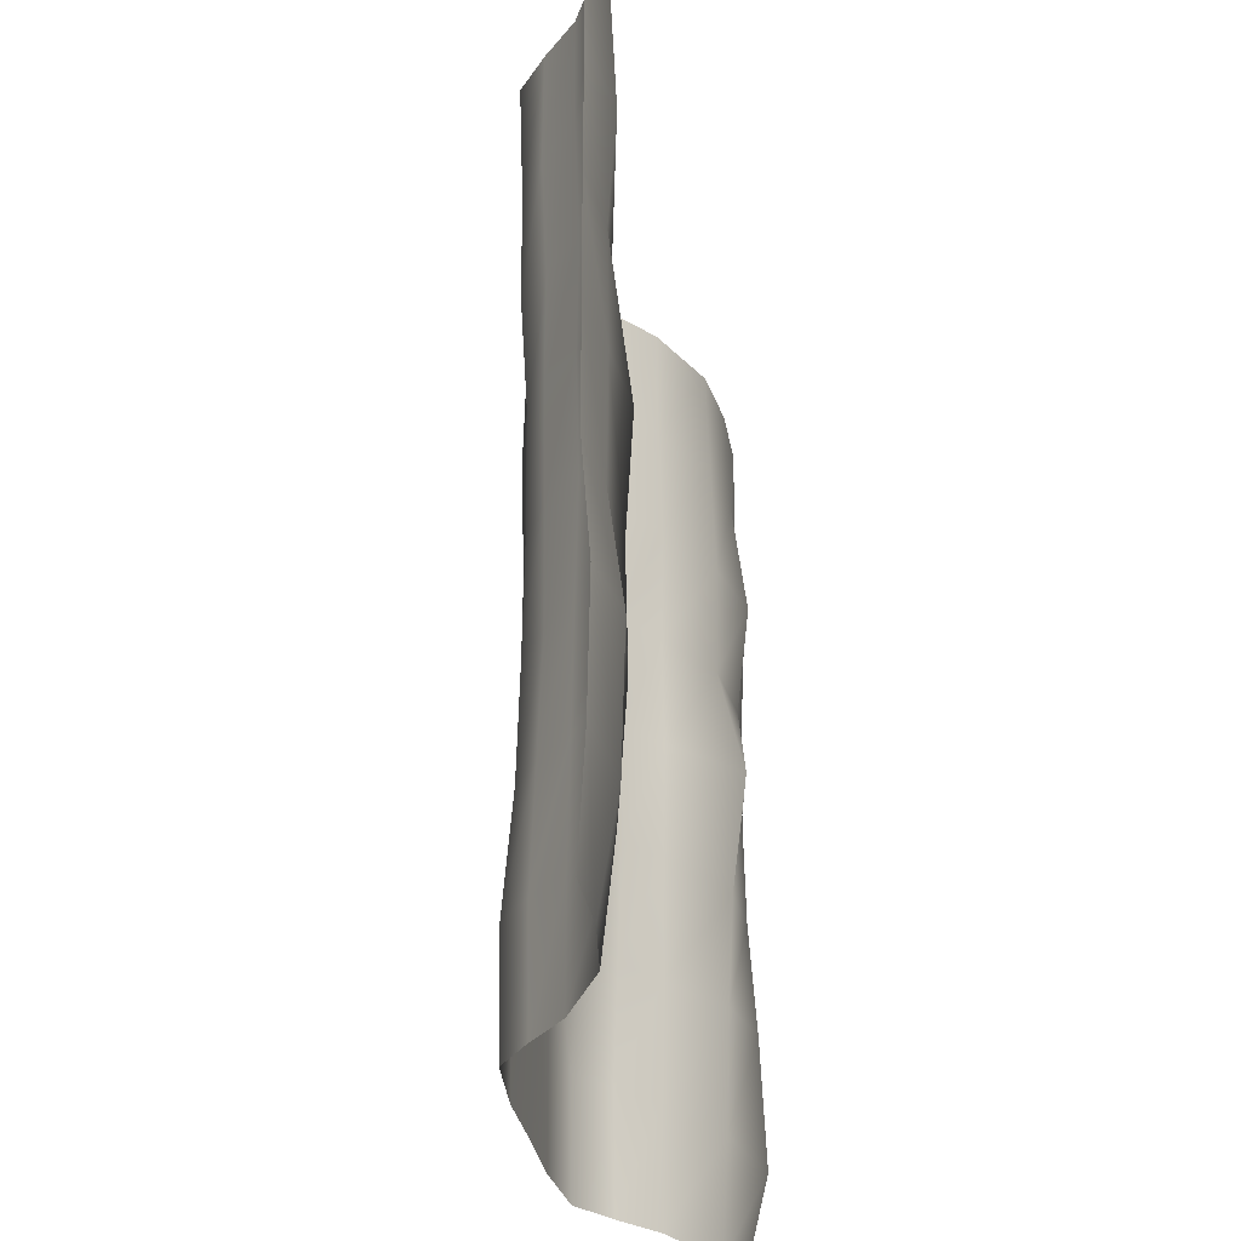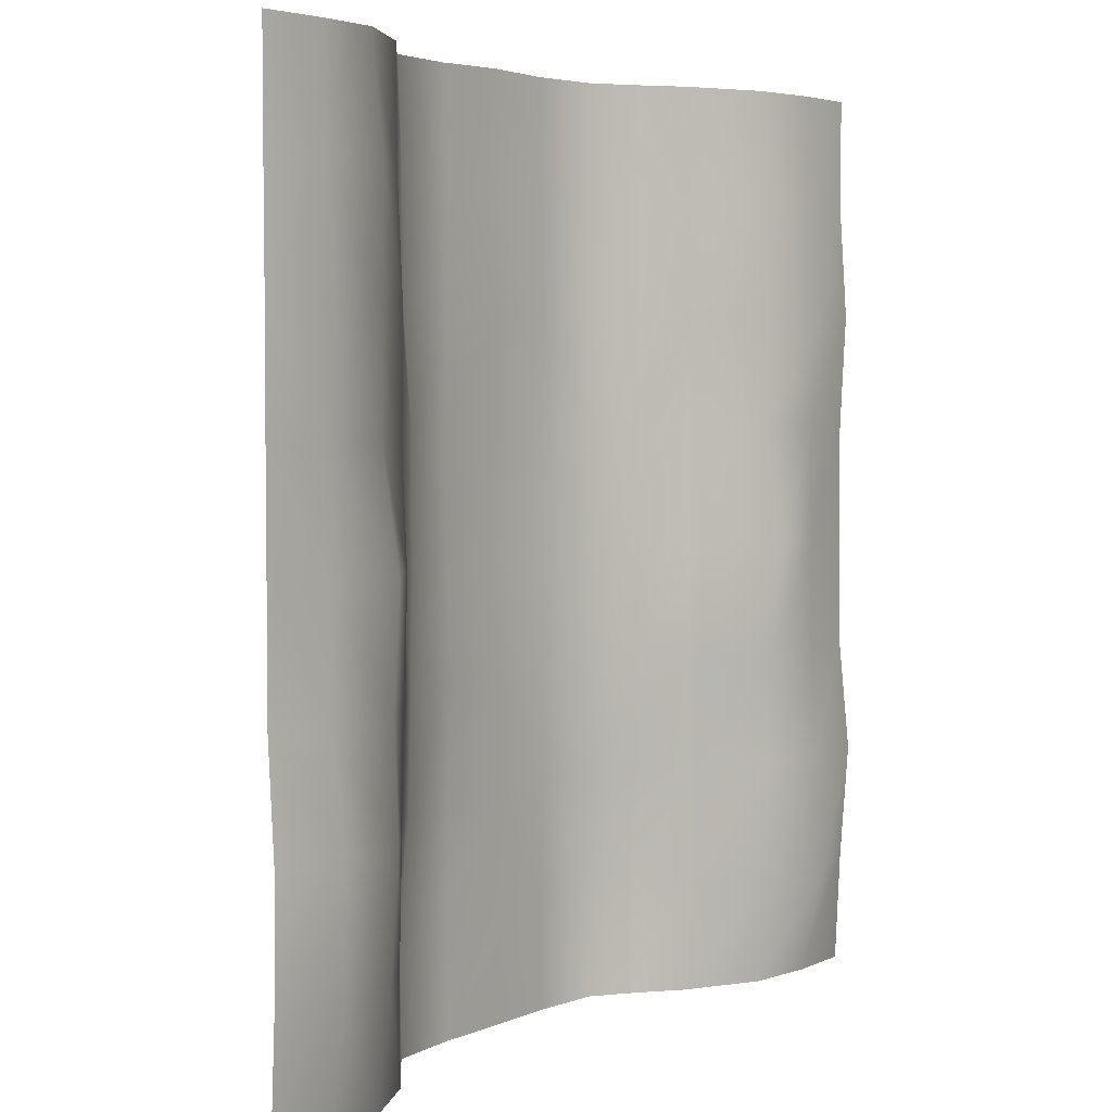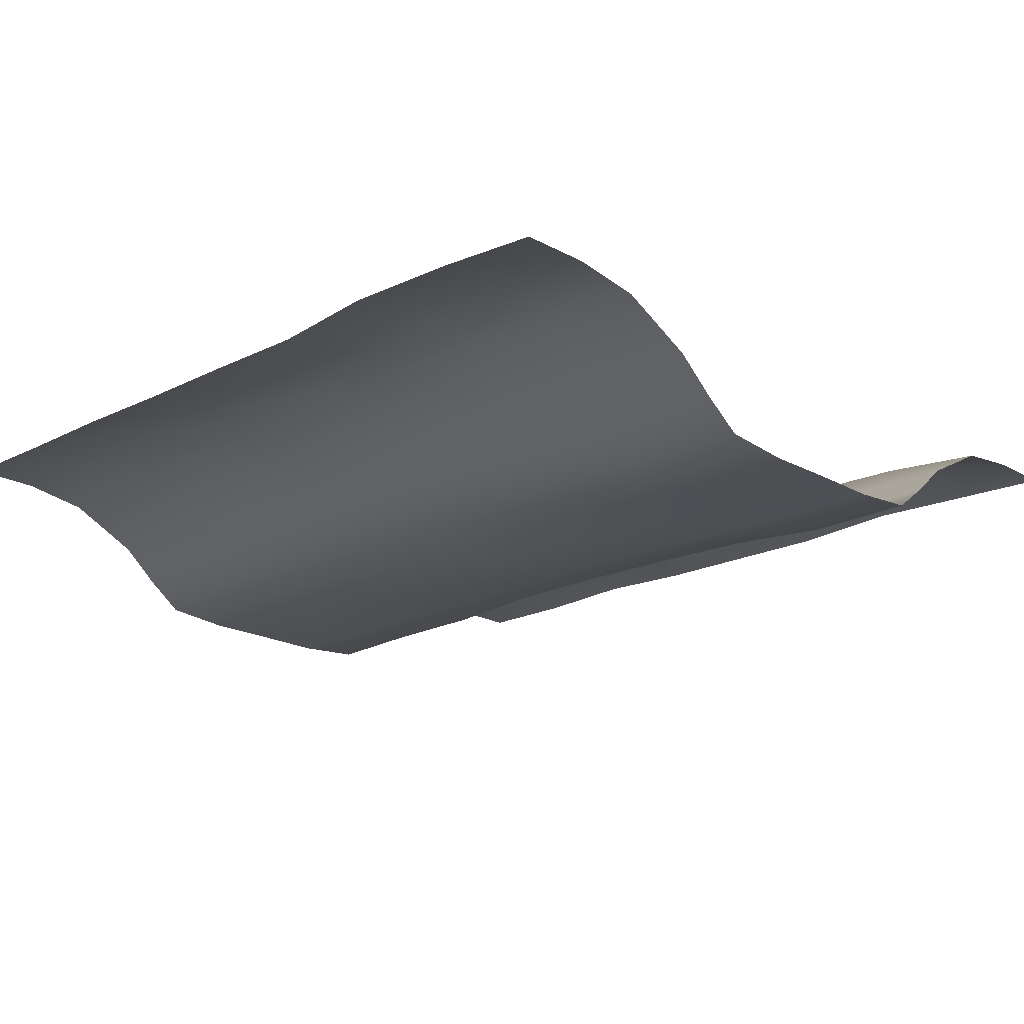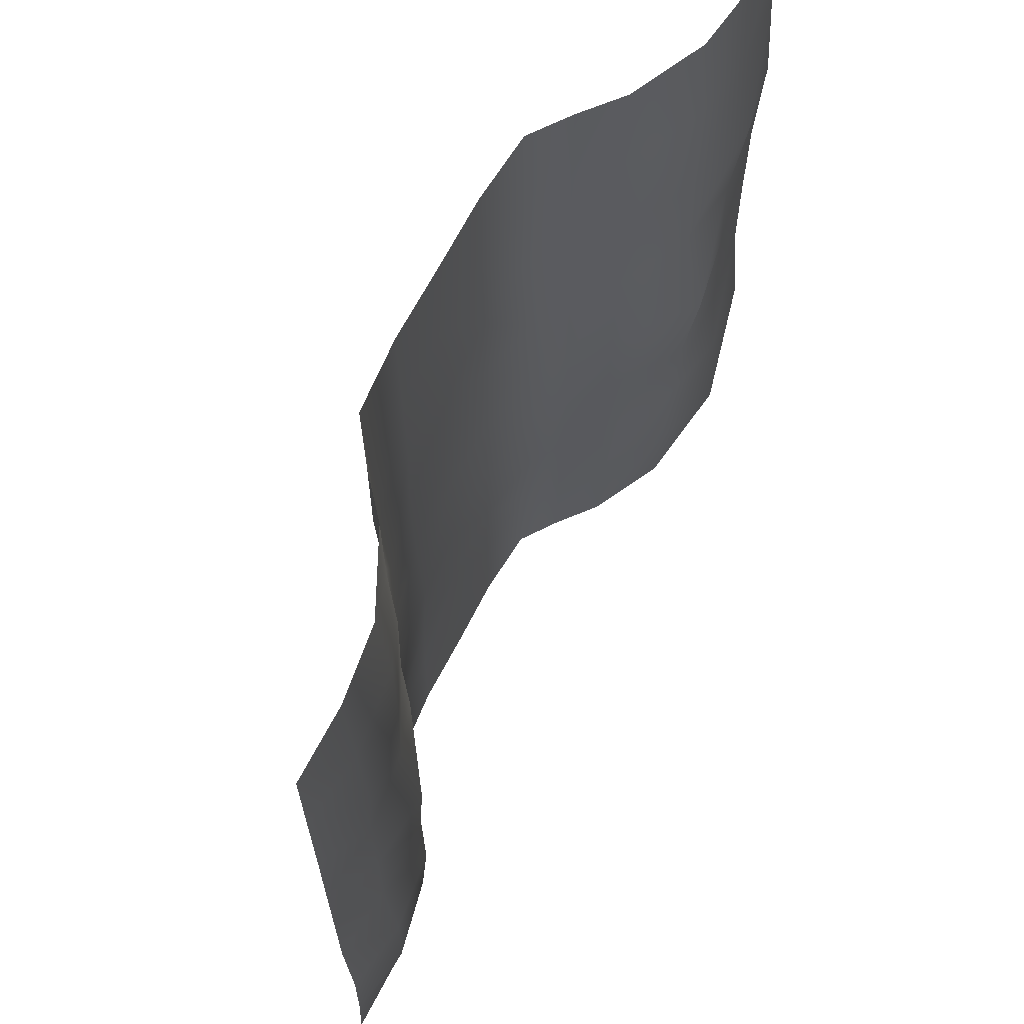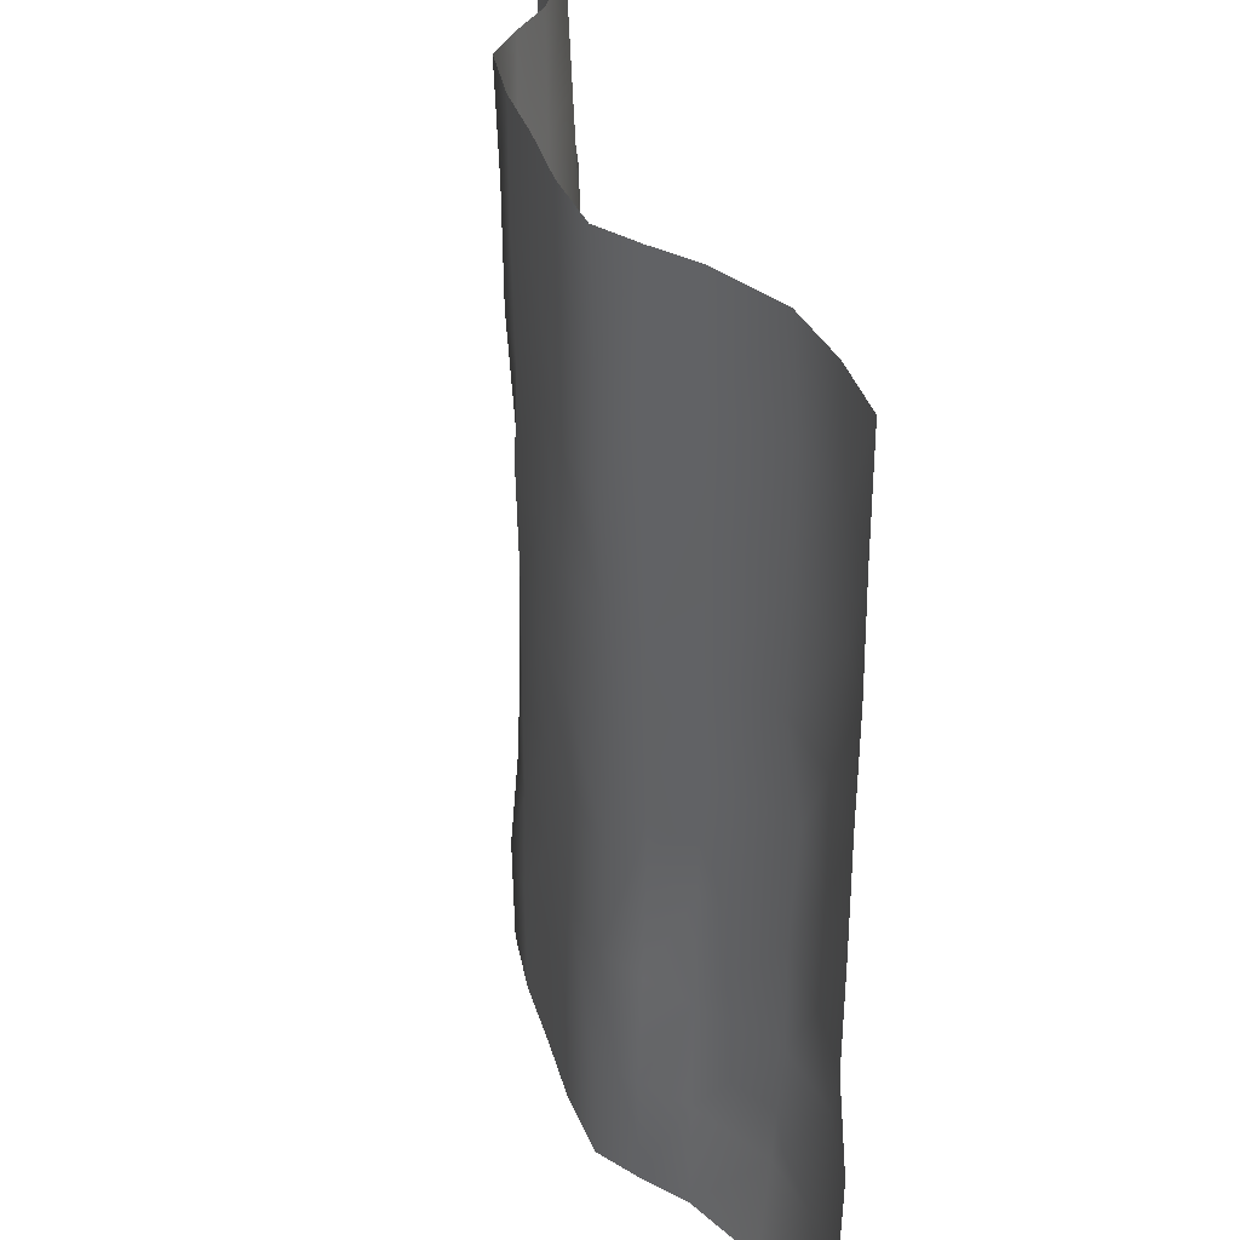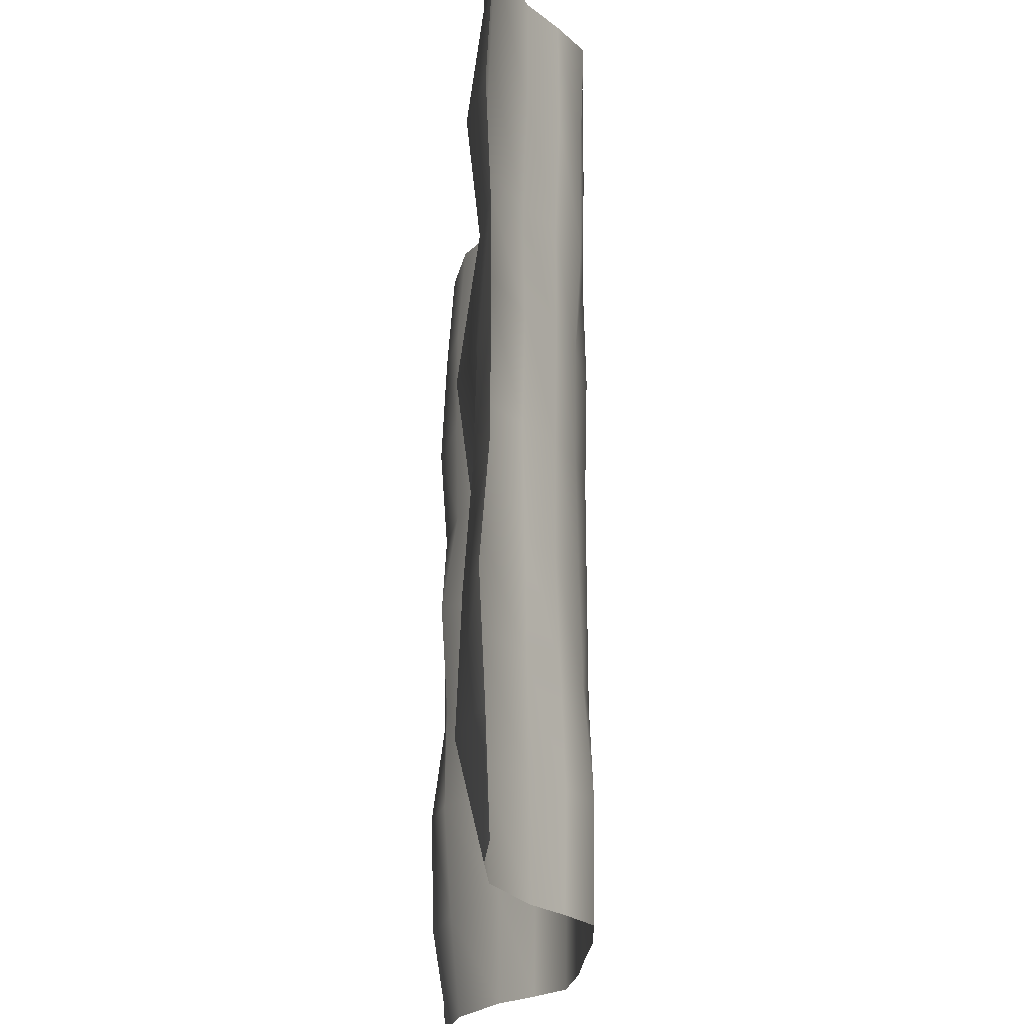
<metadata>
{"format":"obj","ext":"obj","renderer":"f3d","projection":"perspective","resolution":1024,"background":"white","views":[{"elev":-30.3,"azim":99.2,"up":"+Z"},{"elev":4.0,"azim":125.5,"up":"+Z"},{"elev":-19.2,"azim":133.5,"up":"+Y"},{"elev":66.6,"azim":117.2,"up":"+Z"},{"elev":34.6,"azim":74.9,"up":"+Z"},{"elev":-21.7,"azim":-93.6,"up":"+Z"}]}
</metadata>
<code>
o Plane
v 0.9866 -0.2259 2.981
v 0.9865 -0.2257 -2.979
v -0.000864 -0.26 2.989
v 0 -0.2614 -2.978
v 1.514 0.186 2.978
v 1.514 0.1859 -2.978
v 2.022 0.4322 2.989
v 2.022 0.4322 -2.981
v 2.977 0.4934 2.978
v 2.977 0.4934 -2.979
v 0.9784 -0.2026 2.239
v 0.9763 -0.1969 1.491
v 0.9595 -0.1543 0.7453
v 0.9603 -0.1489 0.004027
v 0.9674 -0.1597 -0.7427
v 0.9717 -0.1788 -1.492
v 0.993 -0.2361 -2.235
v -0.001907 -0.2558 2.223
v -0.02103 -0.2247 1.491
v -0.007126 -0.2528 0.7494
v 0.002741 -0.2574 -0.003027
v 0.0123 -0.238 -0.7571
v 0.01459 -0.2444 -1.491
v 0.000431 -0.218 -2.237
v 1.512 0.1898 2.24
v 1.5 0.2184 1.494
v 1.503 0.2058 0.7408
v 1.476 0.2221 -0.0002
v 1.493 0.2081 -0.7398
v 1.503 0.1975 -1.502
v 1.514 0.1868 -2.234
v 1.991 0.4848 2.256
v 1.999 0.4888 1.479
v 2.009 0.4745 0.7585
v 1.997 0.5875 0.0138
v 1.993 0.5419 -0.7494
v 1.975 0.5531 -1.485
v 1.983 0.5011 -2.276
v 2.978 0.4941 2.235
v 2.983 0.5012 1.489
v 2.979 0.4962 0.7429
v 2.981 0.4979 0.000216
v 2.977 0.4947 -0.7429
v 2.994 0.5498 -1.467
v 2.988 0.5342 -2.258
v 0.4998 -0.2656 2.98
v 0.4998 -0.2658 -2.978
v 0.5019 -0.2557 2.236
v 0.496 -0.2516 1.49
v 0.5007 -0.2697 0.7448
v 0.5014 -0.2499 0.005288
v 0.5055 -0.2105 -0.7321
v 0.5045 -0.246 -1.488
v 0.4963 -0.2702 -2.24
v 2.501 0.4961 2.981
v 2.501 0.4963 -2.983
v 2.506 0.6056 -2.292
v 2.514 0.6282 -1.45
v 2.51 0.5355 -0.7433
v 2.515 0.546 0.001961
v 2.509 0.5374 0.7359
v 2.523 0.588 1.467
v 2.522 0.5499 2.264
v 1.25 -0.03493 2.98
v 1.25 -0.0349 -2.978
v 1.254 -0.04522 -2.234
v 1.242 -0.01905 -1.494
v 1.227 0.005285 -0.7418
v 1.236 0.000212 0.001447
v 1.236 -0.01062 0.7361
v 1.228 -0.01244 1.493
v 1.25 -0.03958 2.238
v -0.9866 -0.2259 2.981
v -0.9865 -0.2257 -2.979
v -1.514 0.186 2.978
v -1.514 0.1859 -2.978
v -2.025 0.4275 2.979
v -2.024 0.4457 -2.981
v -2.977 0.4932 2.978
v -2.977 0.4936 -2.979
v -0.9784 -0.2026 2.239
v -0.9764 -0.1971 1.491
v -0.9626 -0.154 0.7433
v -0.9603 -0.1489 0.004027
v -0.966 -0.1604 -0.7434
v -0.9725 -0.1788 -1.493
v -0.9903 -0.2363 -2.234
v -1.512 0.1898 2.24
v -1.5 0.2184 1.494
v -1.503 0.2058 0.7408
v -1.476 0.2221 -0.0002
v -1.493 0.2081 -0.7398
v -1.503 0.1999 -1.502
v -1.514 0.1868 -2.234
v -2.013 0.4561 2.258
v -2.001 0.4879 1.482
v -2.009 0.4755 0.7585
v -1.981 0.6453 0.03118
v -1.993 0.5454 -0.7678
v -1.989 0.5115 -1.484
v -1.983 0.491 -2.272
v -2.977 0.4932 2.234
v -2.994 0.5332 1.505
v -2.98 0.5002 0.7382
v -2.981 0.4979 0.000216
v -2.993 0.4999 -0.7303
v -3.026 0.5591 -1.491
v -2.99 0.5215 -2.246
v -0.4984 -0.2654 2.979
v -0.4998 -0.2658 -2.978
v -0.4991 -0.2653 2.233
v -0.5004 -0.2495 1.489
v -0.4959 -0.2691 0.7402
v -0.5006 -0.2519 0.000124
v -0.5014 -0.2542 -0.7479
v -0.4965 -0.2577 -1.491
v -0.5 -0.2702 -2.234
v -2.501 0.4936 2.979
v -2.501 0.4983 -2.983
v -2.504 0.6579 -2.308
v -2.482 0.6222 -1.46
v -2.491 0.5699 -0.7265
v -2.518 0.55 0.003281
v -2.509 0.5387 0.7345
v -2.52 0.6205 1.491
v -2.511 0.5236 2.254
v -1.25 -0.03493 2.98
v -1.25 -0.0349 -2.978
v -1.254 -0.04522 -2.234
v -1.242 -0.01905 -1.494
v -1.227 0.005285 -0.7418
v -1.236 0.000212 0.001447
v -1.236 -0.01062 0.7361
v -1.228 -0.01244 1.493
v -1.25 -0.03958 2.238
f 54 17 2 47
f 72 64 5 25
f 25 5 7 32
f 63 55 9 39
f 56 57 45 10
f 57 58 44 45
f 58 59 43 44
f 59 60 42 43
f 60 61 41 42
f 61 62 40 41
f 62 63 39 40
f 6 31 38 8
f 31 30 37 38
f 30 29 36 37
f 29 28 35 36
f 28 27 34 35
f 27 26 33 34
f 26 25 32 33
f 65 66 31 6
f 66 67 30 31
f 67 68 29 30
f 68 69 28 29
f 69 70 27 28
f 70 71 26 27
f 71 72 25 26
f 46 1 11 48
f 48 11 12 49
f 49 12 13 50
f 50 13 14 51
f 51 14 15 52
f 52 15 16 53
f 53 16 17 54
f 23 53 54 24
f 22 52 53 23
f 21 51 52 22
f 20 50 51 21
f 19 49 50 20
f 18 48 49 19
f 3 46 48 18
f 24 54 47 4
f 33 32 63 62
f 34 33 62 61
f 35 34 61 60
f 36 35 60 59
f 37 36 59 58
f 38 37 58 57
f 8 38 57 56
f 32 7 55 63
f 12 11 72 71
f 13 12 71 70
f 14 13 70 69
f 15 14 69 68
f 16 15 68 67
f 17 16 67 66
f 2 17 66 65
f 11 1 64 72
f 117 110 74 87
f 135 88 75 127
f 88 95 77 75
f 126 102 79 118
f 119 80 108 120
f 120 108 107 121
f 121 107 106 122
f 122 106 105 123
f 123 105 104 124
f 124 104 103 125
f 125 103 102 126
f 76 78 101 94
f 94 101 100 93
f 93 100 99 92
f 92 99 98 91
f 91 98 97 90
f 90 97 96 89
f 89 96 95 88
f 128 76 94 129
f 129 94 93 130
f 130 93 92 131
f 131 92 91 132
f 132 91 90 133
f 133 90 89 134
f 134 89 88 135
f 109 111 81 73
f 111 112 82 81
f 112 113 83 82
f 113 114 84 83
f 114 115 85 84
f 115 116 86 85
f 116 117 87 86
f 23 24 117 116
f 22 23 116 115
f 21 22 115 114
f 20 21 114 113
f 19 20 113 112
f 18 19 112 111
f 3 18 111 109
f 24 4 110 117
f 96 125 126 95
f 97 124 125 96
f 98 123 124 97
f 99 122 123 98
f 100 121 122 99
f 101 120 121 100
f 78 119 120 101
f 95 126 118 77
f 82 134 135 81
f 83 133 134 82
f 84 132 133 83
f 85 131 132 84
f 86 130 131 85
f 87 129 130 86
f 74 128 129 87
f 81 135 127 73

</code>
